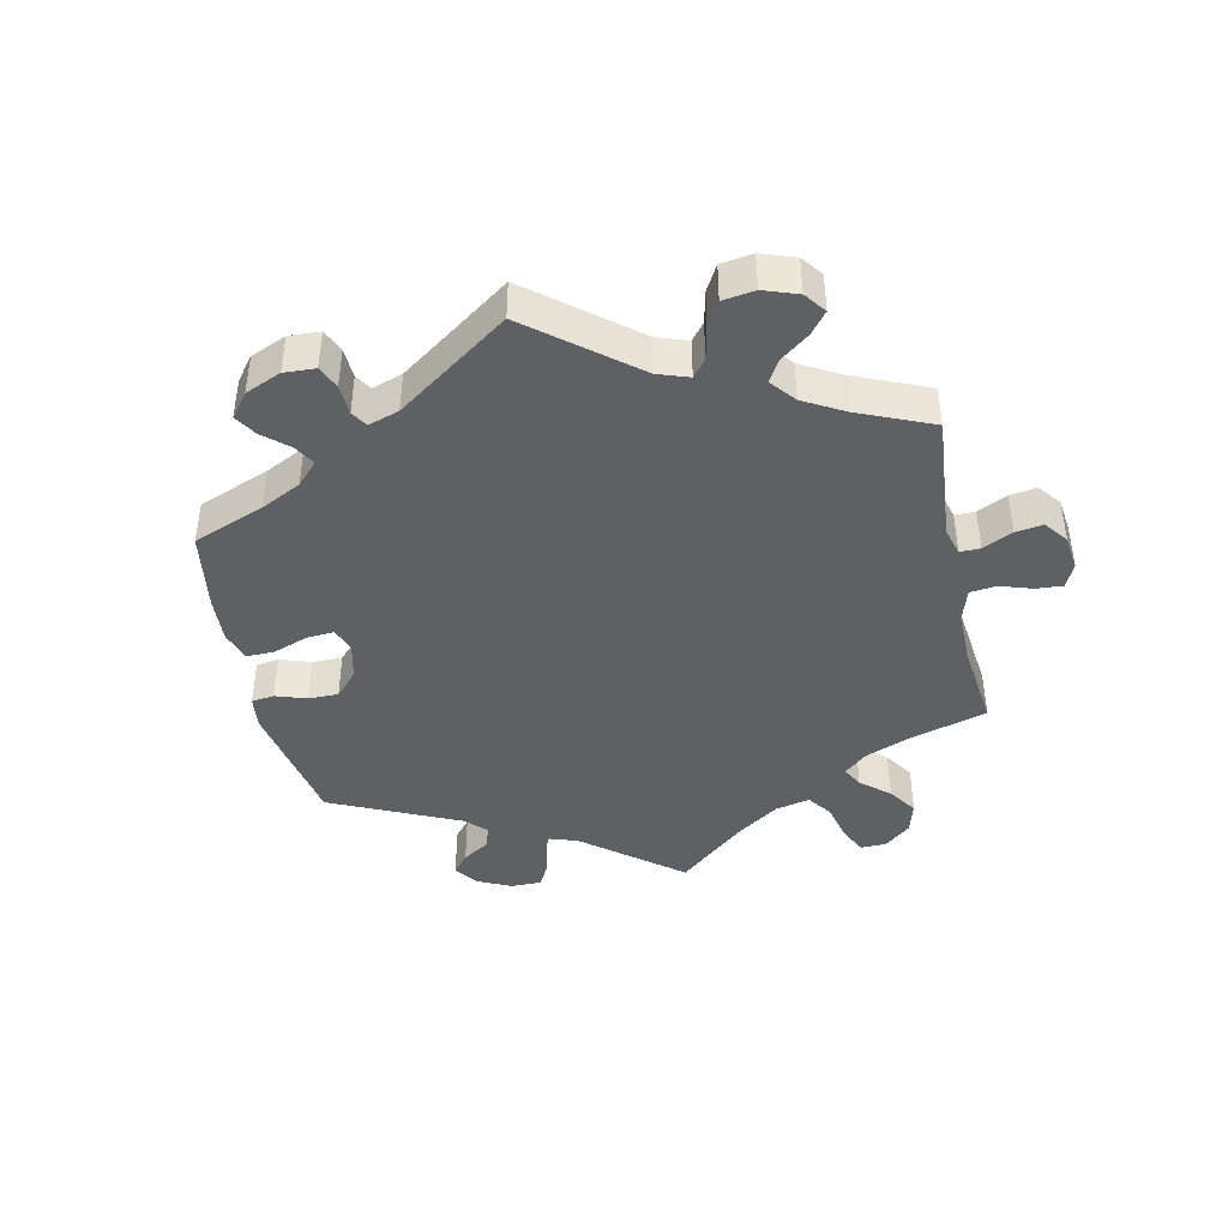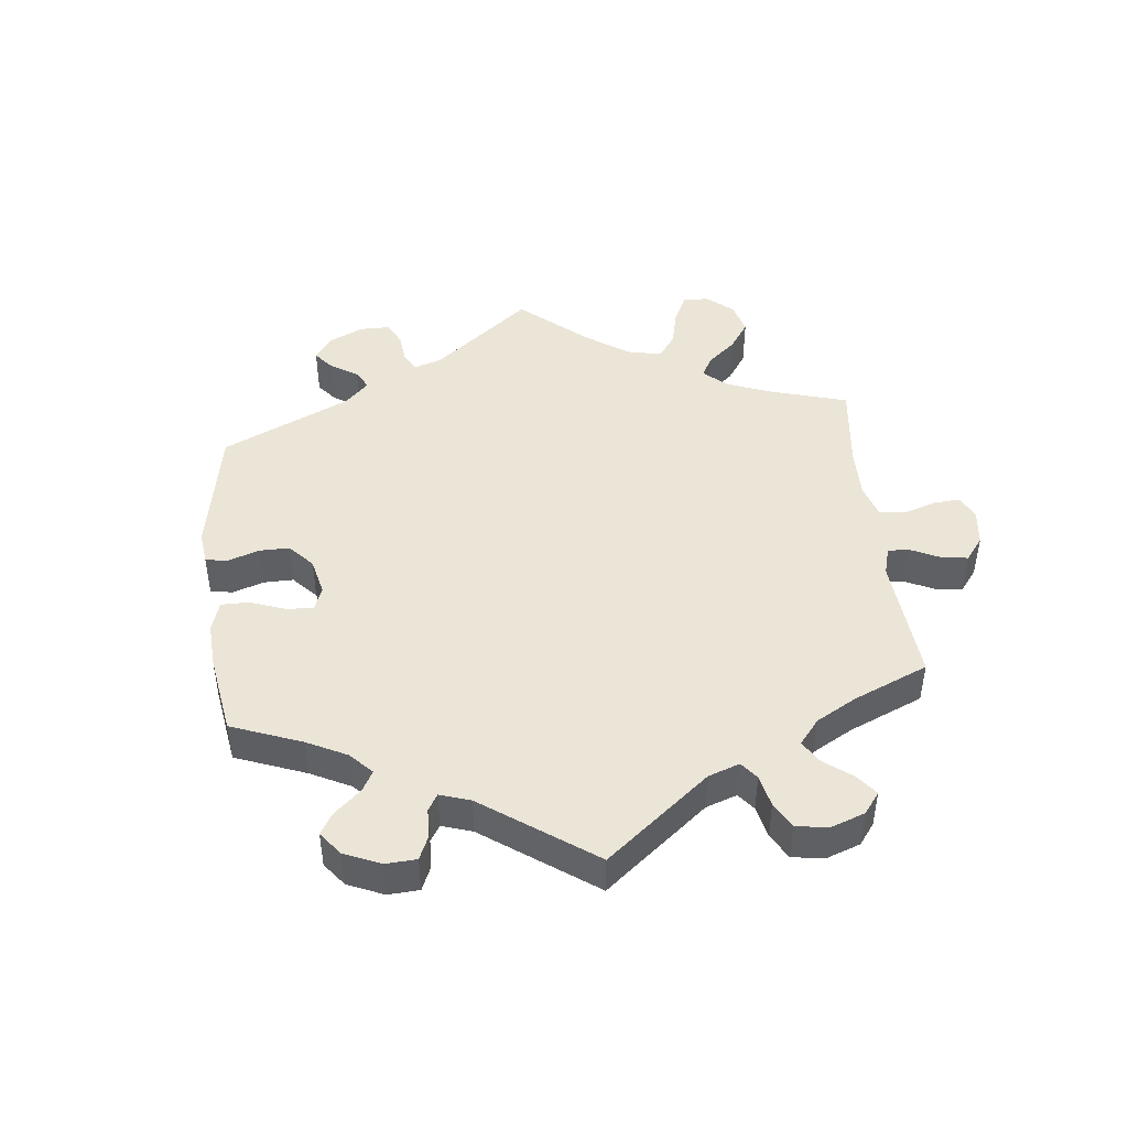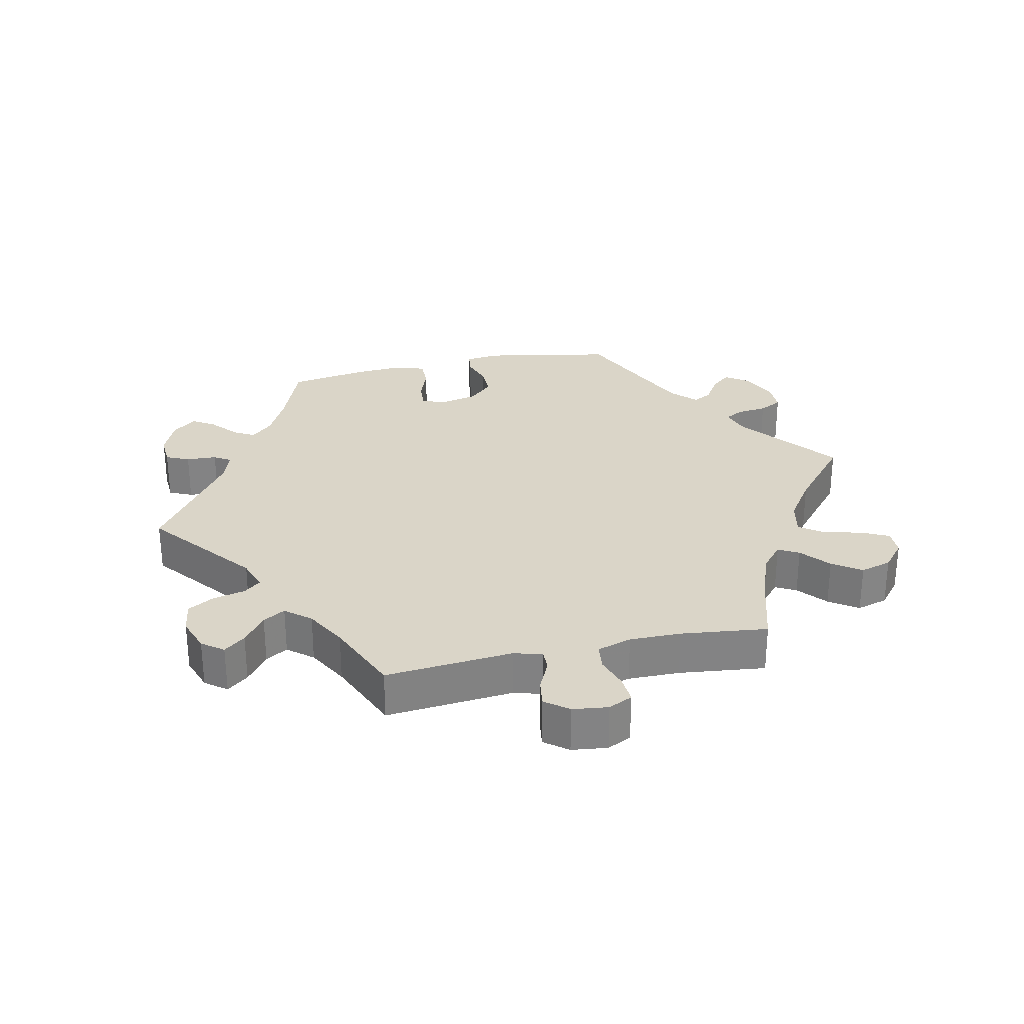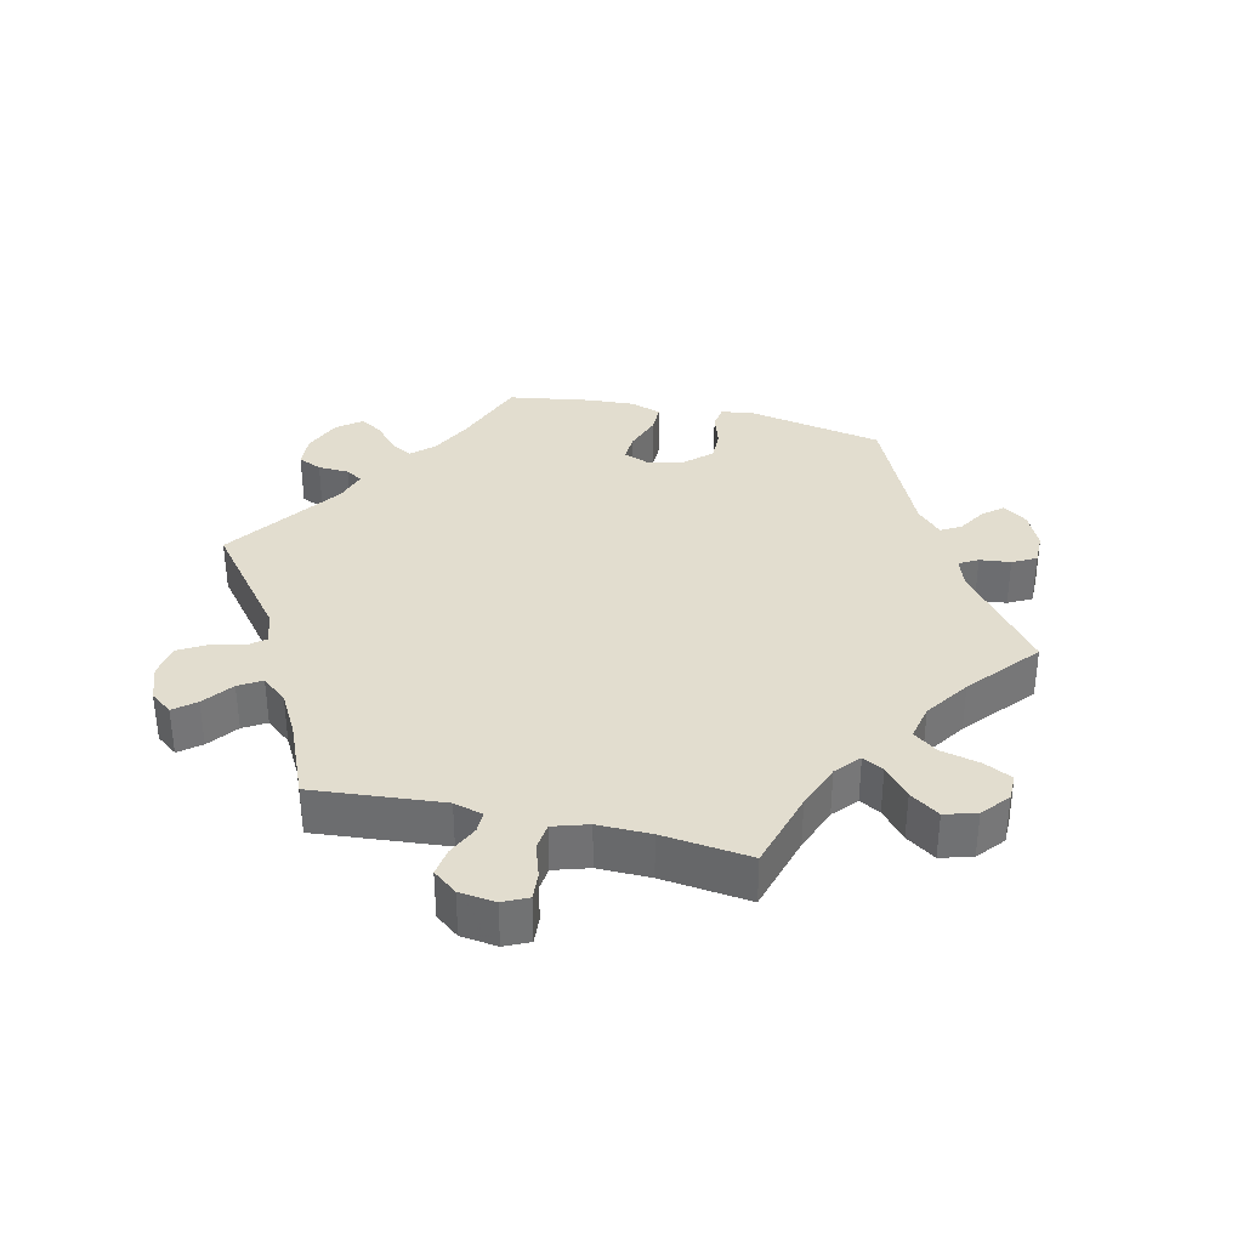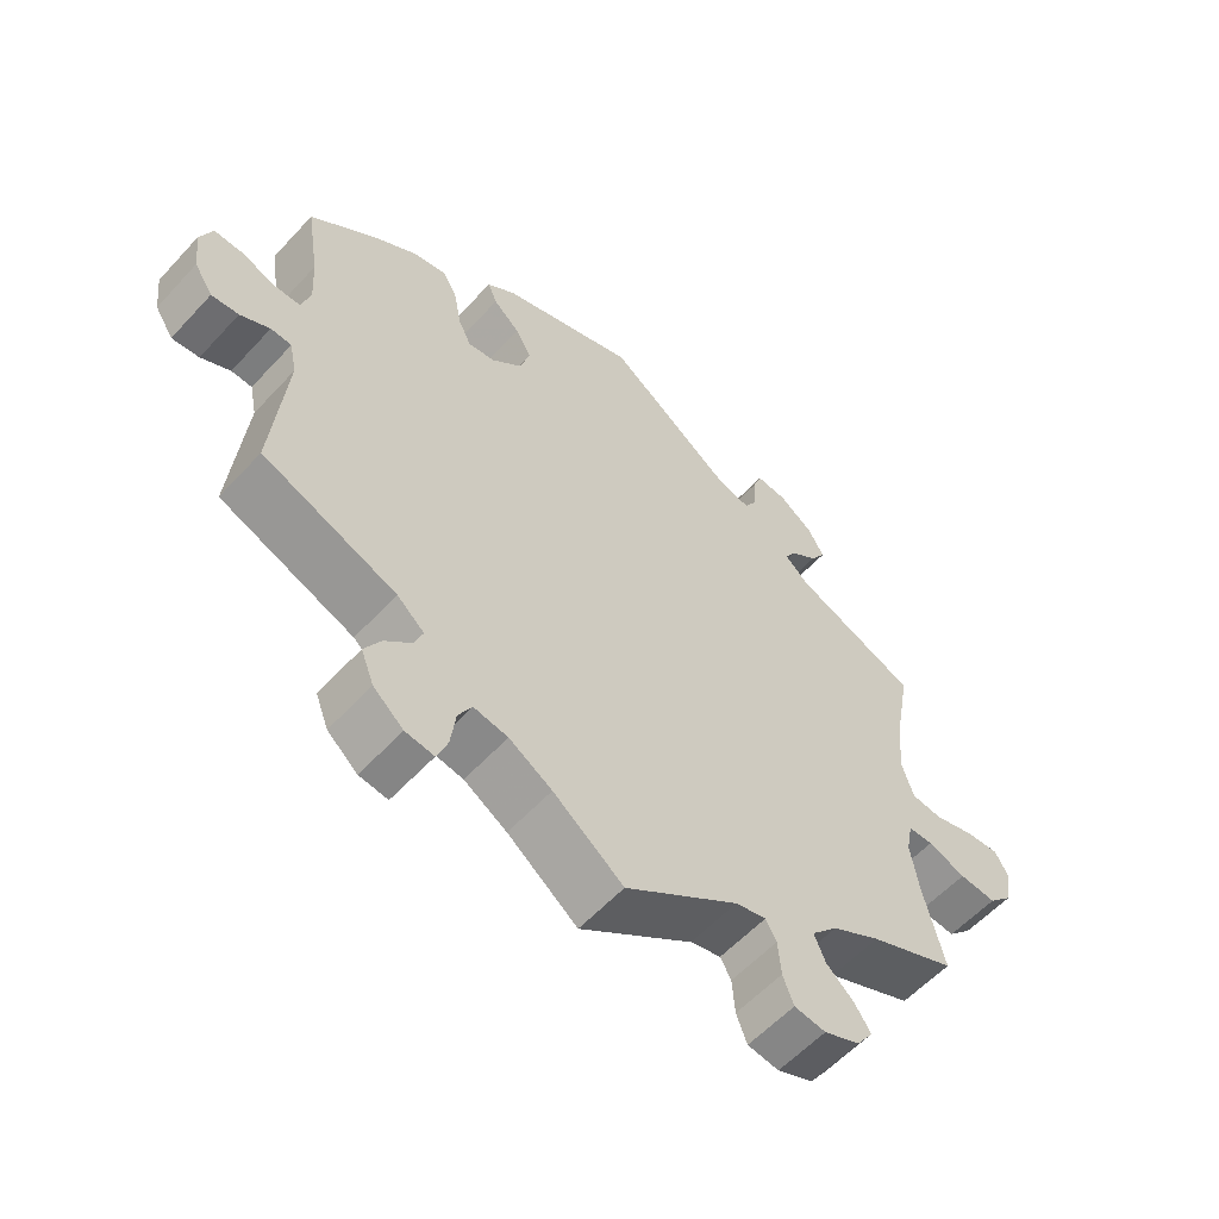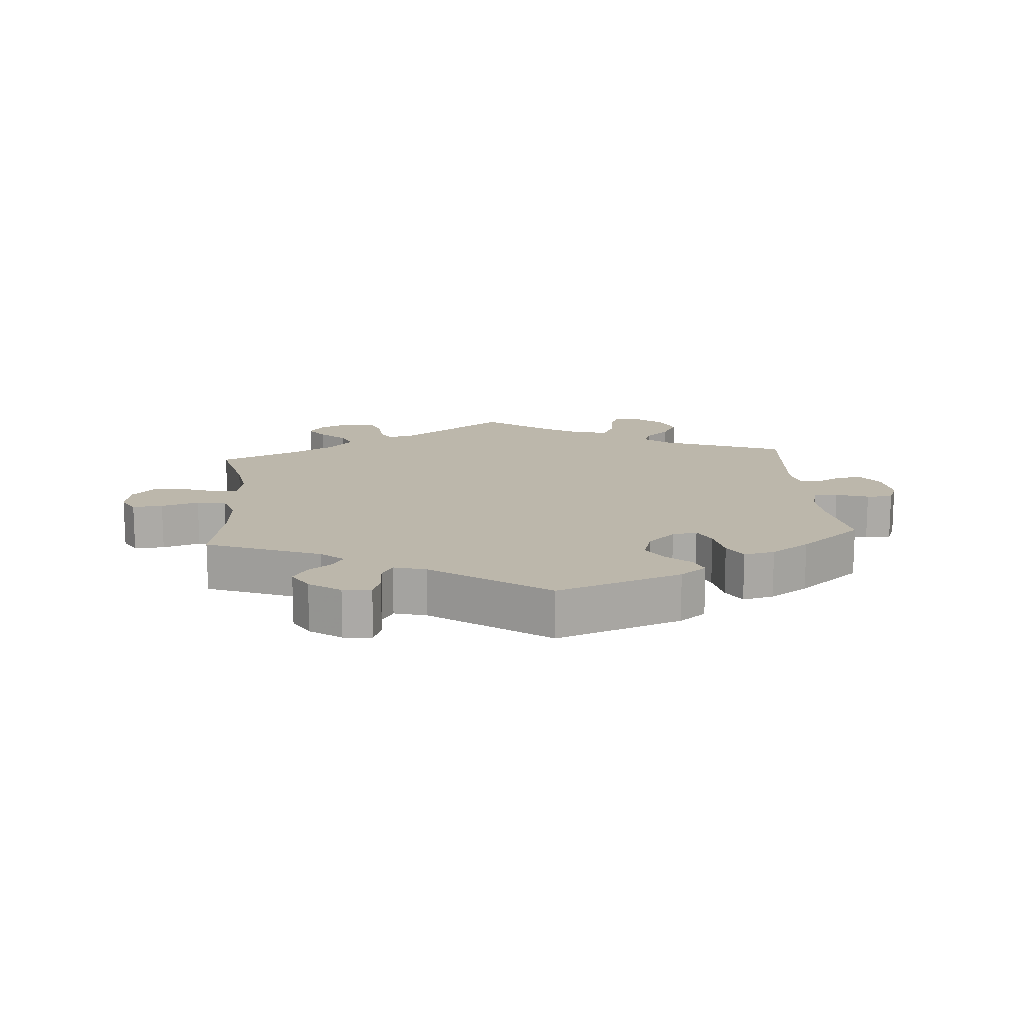
<metadata>
{"format":"obj","ext":"obj","renderer":"f3d","projection":"perspective","resolution":1024,"background":"white","views":[{"elev":-42.6,"azim":132.1,"up":"+Y"},{"elev":46.0,"azim":113.6,"up":"+Y"},{"elev":29.2,"azim":-162.4,"up":"+Y"},{"elev":35.0,"azim":-137.0,"up":"+Y"},{"elev":-57.8,"azim":137.9,"up":"+Z"},{"elev":14.4,"azim":-5.0,"up":"+Y"}]}
</metadata>
<code>
v 0.483 0.07 0.176
v 0.479 0.07 0.108
v 0.492 0.07 0.064
v 0.528 0.07 0.064
v 0.577 0.07 0.081
v 0.616 0.07 0.082
v 0.633 0.07 0.04
v 0.626 0.07 -0.019
v 0.6 0.07 -0.059
v 0.562 0.07 -0.055
v 0.521 0.07 -0.034
v 0.492 0.07 -0.035
v 0.482 0.07 -0.083
v 0.501 0.07 -0.289
v 0.314 0.07 -0.362
v 0.276 0.07 -0.395
v 0.288 0.07 -0.426
v 0.325 0.07 -0.46
v 0.348 0.07 -0.499
v 0.33 0.07 -0.545
v 0.288 0.07 -0.581
v 0.248 0.07 -0.586
v 0.233 0.07 -0.548
v 0.226 0.07 -0.494
v 0.207 0.07 -0.46
v 0.159 0.07 -0.468
v 0.099 0.07 -0.504
v 0.001 0.07 -0.578
v -0.158 0.07 -0.467
v -0.201 0.07 -0.456
v -0.216 0.07 -0.483
v -0.22 0.07 -0.533
v -0.235 0.07 -0.572
v -0.279 0.07 -0.578
v -0.329 0.07 -0.557
v -0.352 0.07 -0.524
v -0.329 0.07 -0.49
v -0.291 0.07 -0.456
v -0.275 0.07 -0.419
v -0.312 0.07 -0.379
v -0.38 0.07 -0.341
v -0.501 0.07 -0.289
v -0.472 0.07 -0.17
v -0.461 0.07 -0.099
v -0.47 0.07 -0.053
v -0.505 0.07 -0.052
v -0.558 0.07 -0.071
v -0.61 0.07 -0.075
v -0.644 0.07 -0.04
v -0.653 0.07 0.011
v -0.634 0.07 0.045
v -0.588 0.07 0.042
v -0.531 0.07 0.025
v -0.487 0.07 0.03
v -0.471 0.07 0.081
v -0.477 0.07 0.159
v -0.501 0.07 0.289
v -0.328 0.07 0.358
v -0.294 0.07 0.388
v -0.31 0.07 0.415
v -0.347 0.07 0.442
v -0.368 0.07 0.475
v -0.345 0.07 0.515
v -0.298 0.07 0.548
v -0.255 0.07 0.552
v -0.242 0.07 0.517
v -0.24 0.07 0.468
v -0.223 0.07 0.44
v -0.174 0.07 0.454
v 0 0.07 0.578
v 0.19 0.07 0.512
v 0.23 0.07 0.482
v 0.217 0.07 0.45
v 0.18 0.07 0.417
v 0.157 0.07 0.378
v 0.172 0.07 0.33
v 0.214 0.07 0.291
v 0.252 0.07 0.285
v 0.27 0.07 0.322
v 0.28 0.07 0.378
v 0.301 0.07 0.415
v 0.348 0.07 0.405
v 0.406 0.07 0.367
v 0.501 0.07 0.29
v 0.483 0 0.176
v 0.479 0 0.108
v 0.492 0 0.064
v 0.528 0 0.064
v 0.577 0 0.081
v 0.616 0 0.082
v 0.633 0 0.04
v 0.626 0 -0.019
v 0.6 0 -0.059
v 0.562 0 -0.055
v 0.521 0 -0.034
v 0.492 0 -0.035
v 0.482 0 -0.083
v 0.501 0 -0.289
v 0.314 0 -0.362
v 0.276 0 -0.395
v 0.288 0 -0.426
v 0.325 0 -0.46
v 0.348 0 -0.499
v 0.33 0 -0.545
v 0.288 0 -0.581
v 0.248 0 -0.586
v 0.233 0 -0.548
v 0.226 0 -0.494
v 0.207 0 -0.46
v 0.159 0 -0.468
v 0.099 0 -0.504
v 0.001 0 -0.578
v -0.158 0 -0.467
v -0.201 0 -0.456
v -0.216 0 -0.483
v -0.22 0 -0.533
v -0.235 0 -0.572
v -0.279 0 -0.578
v -0.329 0 -0.557
v -0.352 0 -0.524
v -0.329 0 -0.49
v -0.291 0 -0.456
v -0.275 0 -0.419
v -0.312 0 -0.379
v -0.38 0 -0.341
v -0.501 0 -0.289
v -0.472 0 -0.17
v -0.461 0 -0.099
v -0.47 0 -0.053
v -0.505 0 -0.052
v -0.558 0 -0.071
v -0.61 0 -0.075
v -0.644 0 -0.04
v -0.653 0 0.011
v -0.634 0 0.045
v -0.588 0 0.042
v -0.531 0 0.025
v -0.487 0 0.03
v -0.471 0 0.081
v -0.477 0 0.159
v -0.501 0 0.289
v -0.328 0 0.358
v -0.294 0 0.388
v -0.31 0 0.415
v -0.347 0 0.442
v -0.368 0 0.475
v -0.345 0 0.515
v -0.298 0 0.548
v -0.255 0 0.552
v -0.242 0 0.517
v -0.24 0 0.468
v -0.223 0 0.44
v -0.174 0 0.454
v 0 0 0.578
v 0.19 0 0.512
v 0.23 0 0.482
v 0.217 0 0.45
v 0.18 0 0.417
v 0.157 0 0.378
v 0.172 0 0.33
v 0.214 0 0.291
v 0.252 0 0.285
v 0.27 0 0.322
v 0.28 0 0.378
v 0.301 0 0.415
v 0.348 0 0.405
v 0.406 0 0.367
v 0.501 0 0.29
f 83 84 1
f 82 83 1 2
f 79 80 81 82
f 78 79 82 2
f 77 78 2 3
f 71 72 73 74
f 69 70 71 74
f 68 69 74 75
f 64 65 66 67
f 64 67 68
f 63 64 68
f 60 61 62 63
f 59 60 63 68
f 58 59 68 75
f 56 57 58 75
f 50 51 52 53
f 50 53 54
f 49 50 54
f 46 47 48 49
f 45 46 49 54
f 41 42 43
f 40 41 43 44
f 39 40 44 45
f 35 36 37 38
f 35 38 39
f 34 35 39
f 31 32 33 34
f 30 31 34 39
f 29 30 39 45
f 27 28 29 45
f 21 22 23 24
f 21 24 25
f 20 21 25
f 17 18 19 20
f 16 17 20 25
f 13 14 15
f 12 13 15 16
f 8 9 10 11
f 8 11 12
f 7 8 12
f 4 5 6 7
f 3 4 7 12
f 77 3 12 16
f 55 56 75 76
f 26 27 45 54
f 54 55 76 77
f 26 54 77
f 16 25 26 77
f 85 168 167
f 86 85 167 166
f 166 165 164 163
f 86 166 163 162
f 87 86 162 161
f 158 157 156 155
f 158 155 154 153
f 159 158 153 152
f 151 150 149 148
f 152 151 148
f 152 148 147
f 147 146 145 144
f 152 147 144 143
f 159 152 143 142
f 159 142 141 140
f 137 136 135 134
f 138 137 134
f 138 134 133
f 133 132 131 130
f 138 133 130 129
f 127 126 125
f 128 127 125 124
f 129 128 124 123
f 122 121 120 119
f 123 122 119
f 123 119 118
f 118 117 116 115
f 123 118 115 114
f 129 123 114 113
f 129 113 112 111
f 108 107 106 105
f 109 108 105
f 109 105 104
f 104 103 102 101
f 109 104 101 100
f 99 98 97
f 100 99 97 96
f 95 94 93 92
f 96 95 92
f 96 92 91
f 91 90 89 88
f 96 91 88 87
f 100 96 87 161
f 160 159 140 139
f 138 129 111 110
f 161 160 139 138
f 161 138 110
f 161 110 109 100
f 1 85 86 2
f 2 86 87 3
f 3 87 88 4
f 4 88 89 5
f 5 89 90 6
f 6 90 91 7
f 7 91 92 8
f 8 92 93 9
f 9 93 94 10
f 10 94 95 11
f 11 95 96 12
f 12 96 97 13
f 13 97 98 14
f 14 98 99 15
f 15 99 100 16
f 16 100 101 17
f 17 101 102 18
f 18 102 103 19
f 19 103 104 20
f 20 104 105 21
f 21 105 106 22
f 22 106 107 23
f 23 107 108 24
f 24 108 109 25
f 25 109 110 26
f 26 110 111 27
f 27 111 112 28
f 28 112 113 29
f 29 113 114 30
f 30 114 115 31
f 31 115 116 32
f 32 116 117 33
f 33 117 118 34
f 34 118 119 35
f 35 119 120 36
f 36 120 121 37
f 37 121 122 38
f 38 122 123 39
f 39 123 124 40
f 40 124 125 41
f 41 125 126 42
f 42 126 127 43
f 43 127 128 44
f 44 128 129 45
f 45 129 130 46
f 46 130 131 47
f 47 131 132 48
f 48 132 133 49
f 49 133 134 50
f 50 134 135 51
f 51 135 136 52
f 52 136 137 53
f 53 137 138 54
f 54 138 139 55
f 55 139 140 56
f 56 140 141 57
f 57 141 142 58
f 58 142 143 59
f 59 143 144 60
f 60 144 145 61
f 61 145 146 62
f 62 146 147 63
f 63 147 148 64
f 64 148 149 65
f 65 149 150 66
f 66 150 151 67
f 67 151 152 68
f 68 152 153 69
f 69 153 154 70
f 70 154 155 71
f 71 155 156 72
f 72 156 157 73
f 73 157 158 74
f 74 158 159 75
f 75 159 160 76
f 76 160 161 77
f 77 161 162 78
f 78 162 163 79
f 79 163 164 80
f 80 164 165 81
f 81 165 166 82
f 82 166 167 83
f 83 167 168 84
f 84 168 85 1

</code>
